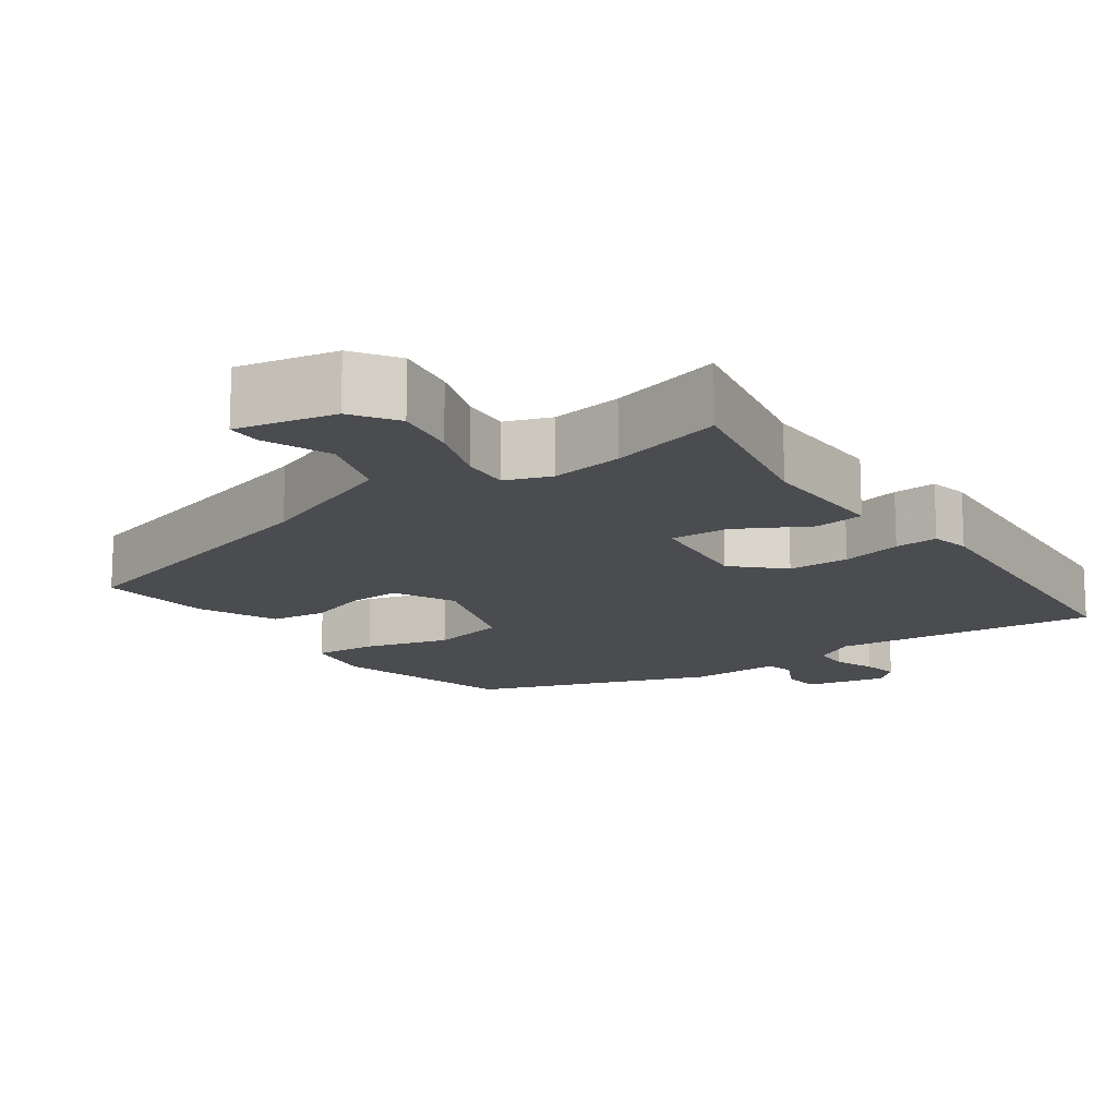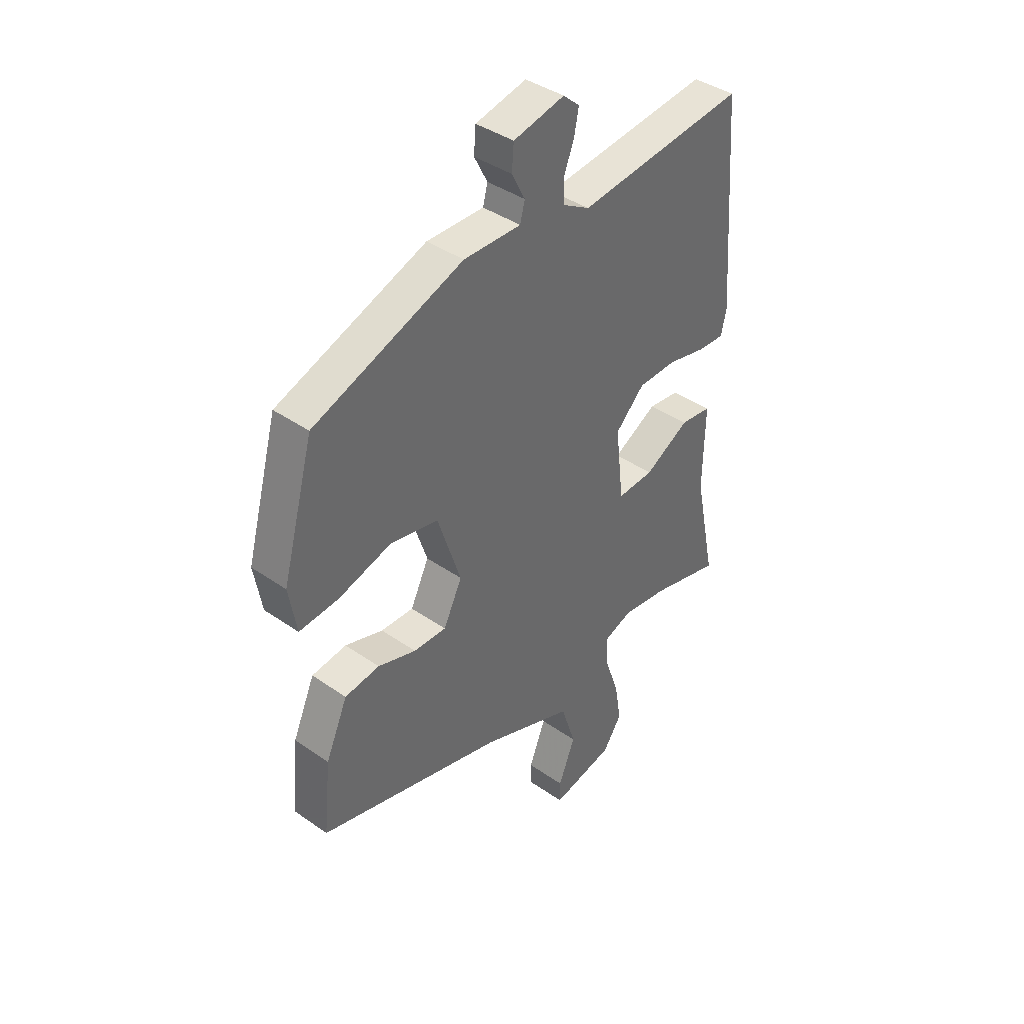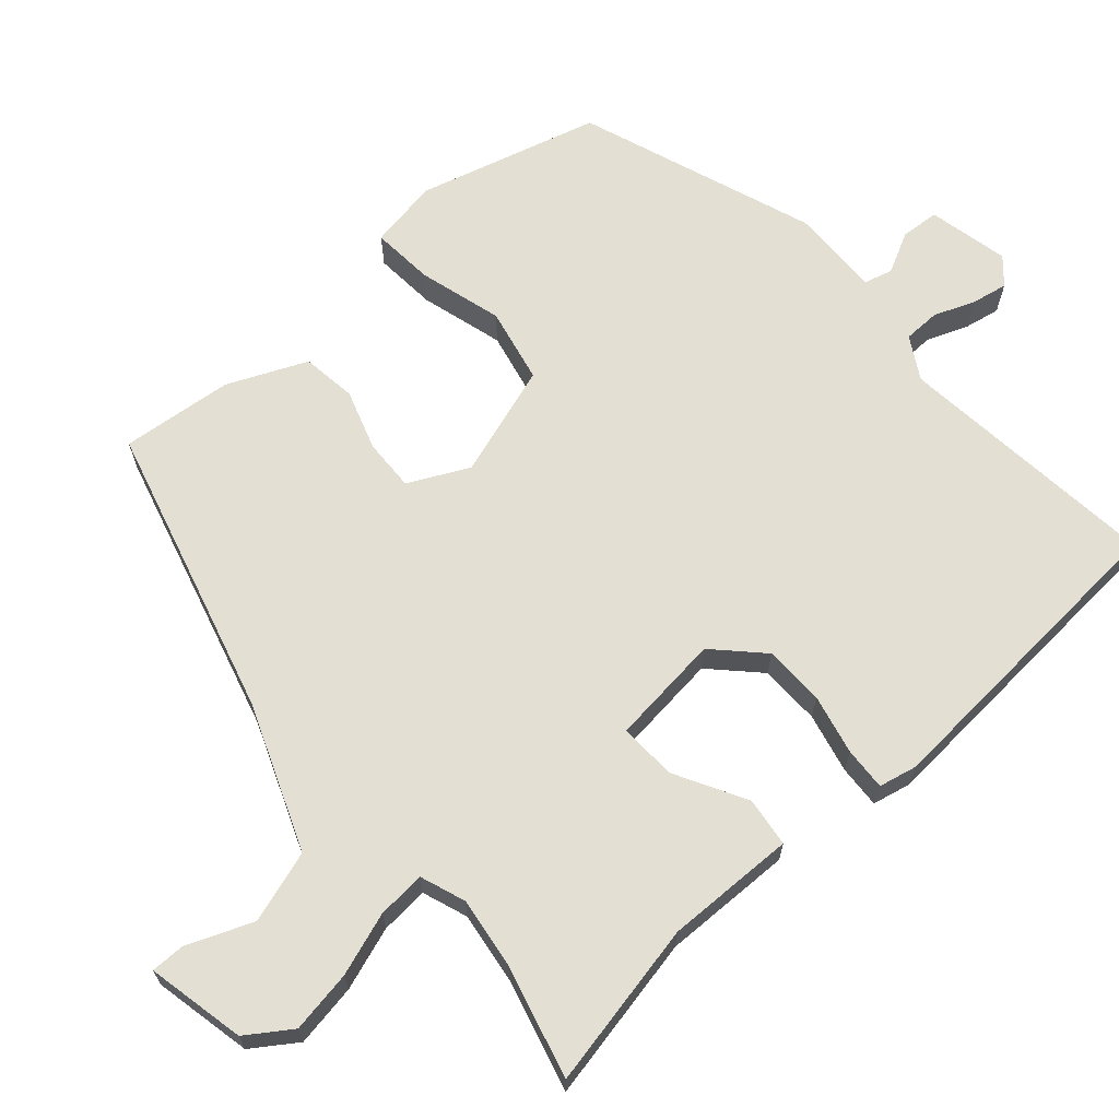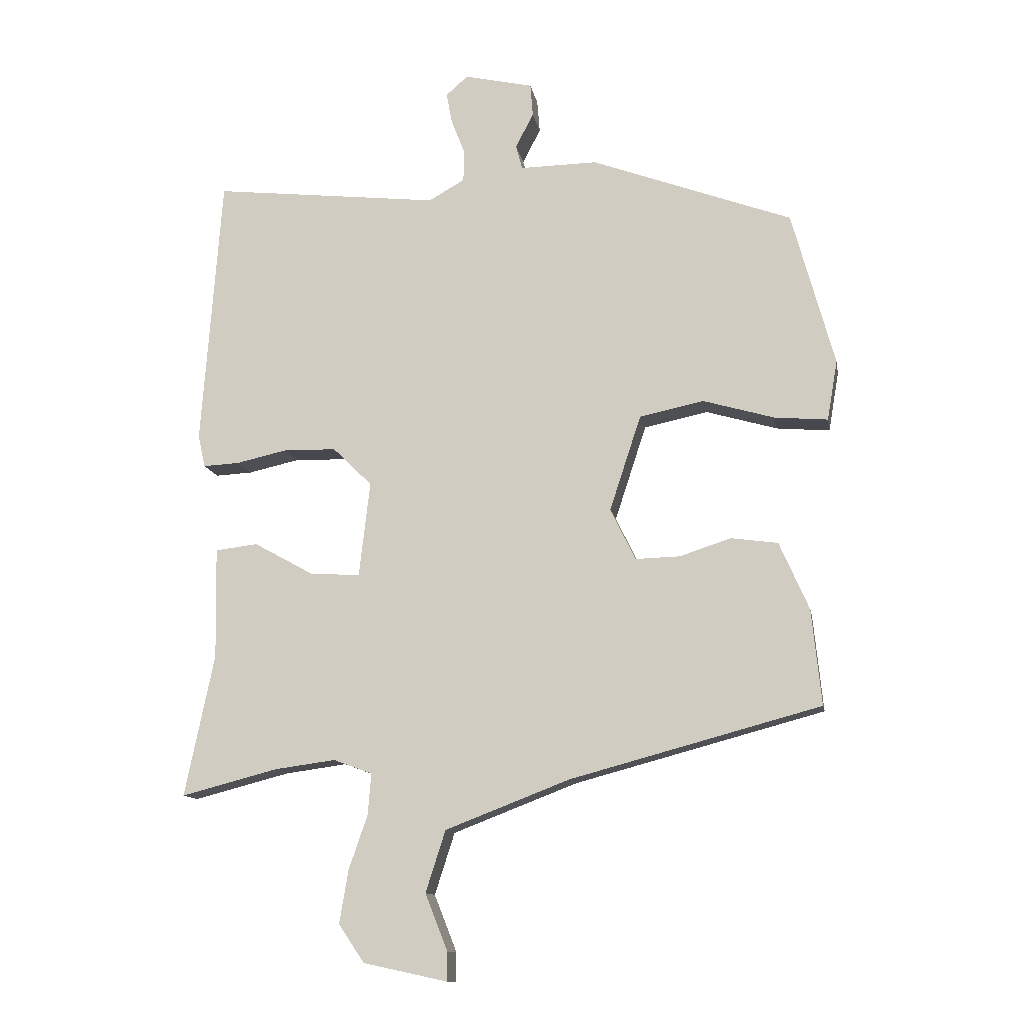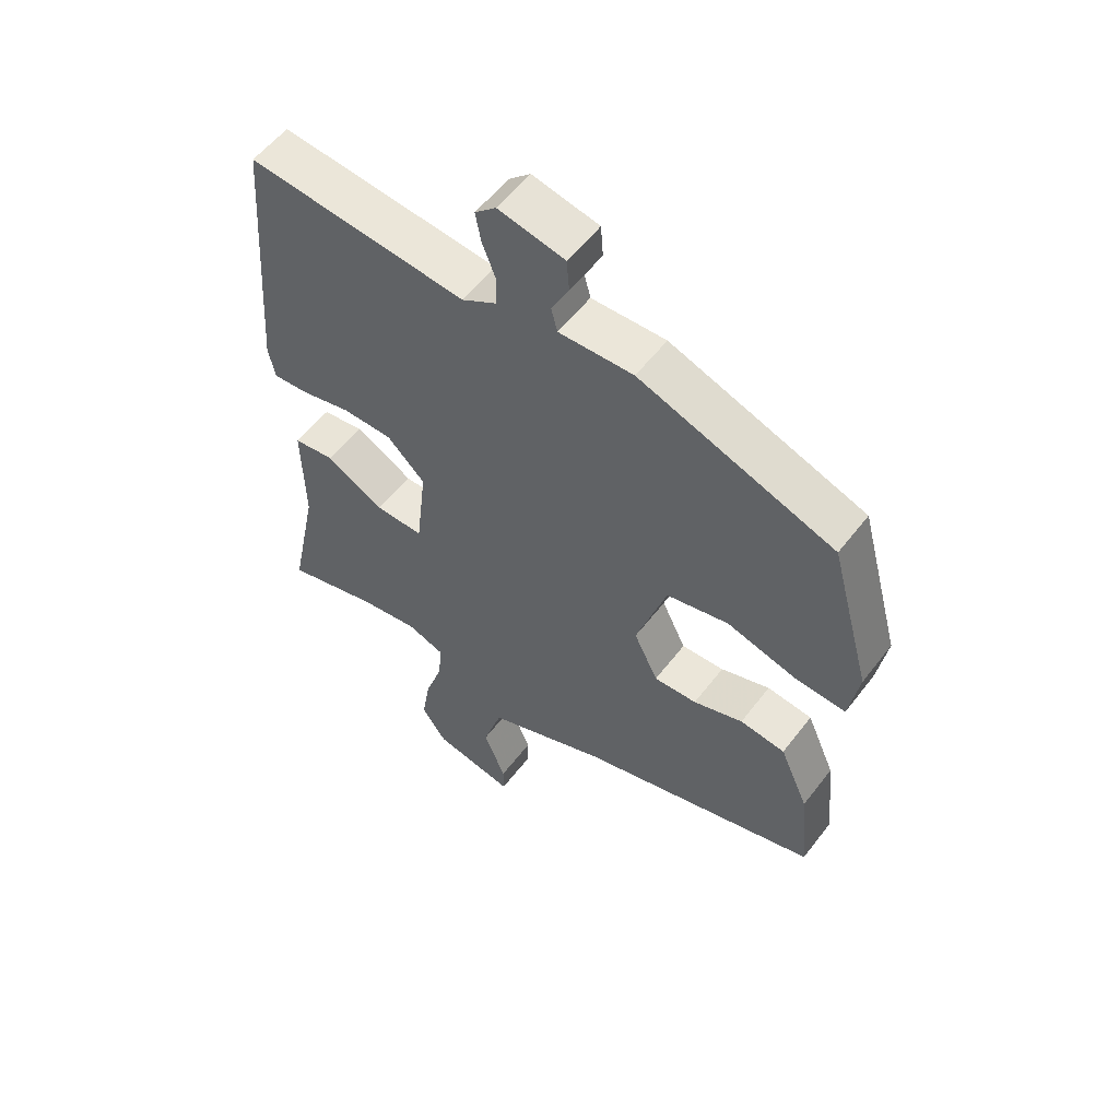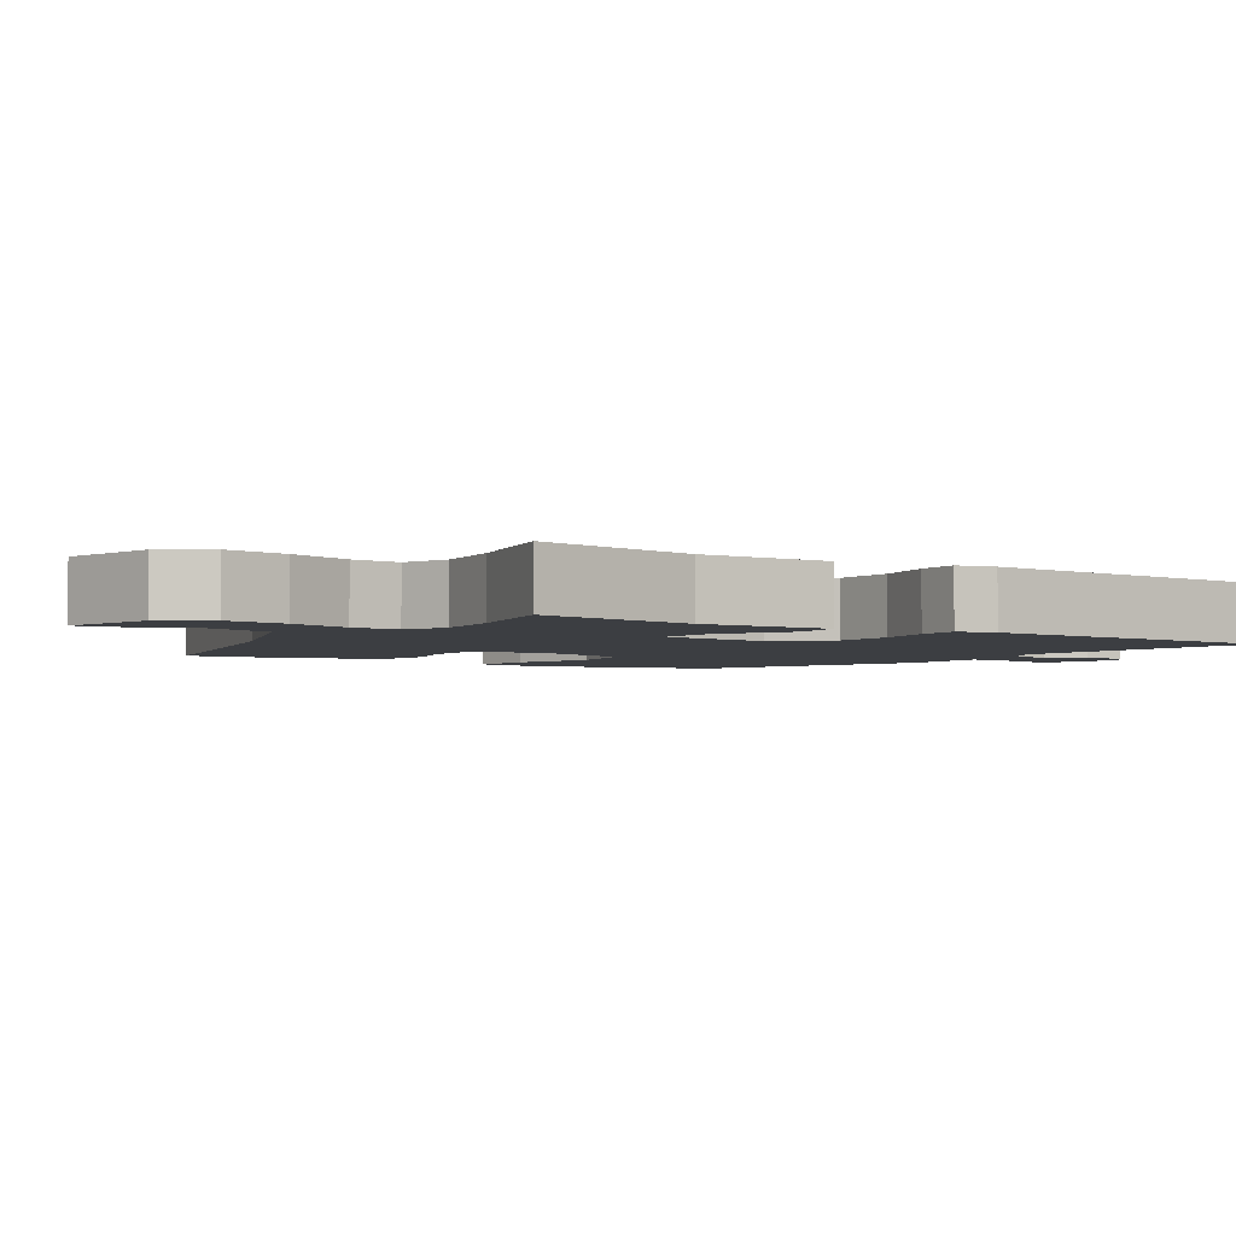
<metadata>
{"format":"obj","ext":"obj","renderer":"f3d","projection":"perspective","resolution":1024,"background":"white","views":[{"elev":-15.2,"azim":-144.5,"up":"+Y"},{"elev":40.3,"azim":130.7,"up":"+Z"},{"elev":66.8,"azim":-131.2,"up":"+Y"},{"elev":-12.1,"azim":10.0,"up":"+Z"},{"elev":55.6,"azim":36.8,"up":"+Z"},{"elev":-3.2,"azim":-123.9,"up":"+Y"}]}
</metadata>
<code>
v -0.363 0.07 -0.464
v -0.513 0.07 -0.503
v -0.467 0.07 -0.282
v -0.47 0.07 -0.109
v -0.404 0.07 -0.101
v -0.31 0.07 -0.153
v -0.233 0.07 -0.157
v -0.216 0.07 -0.009
v -0.277 0.07 0.051
v -0.358 0.07 0.053
v -0.438 0.07 0.035
v -0.495 0.07 0.032
v -0.506 0.07 0.083
v -0.475 0.07 0.505
v -0.122 0.07 0.466
v -0.066 0.07 0.498
v -0.065 0.07 0.547
v -0.086 0.07 0.601
v -0.095 0.07 0.649
v -0.061 0.07 0.679
v 0.046 0.07 0.655
v 0.05 0.07 0.604
v 0.022 0.07 0.55
v 0.032 0.07 0.512
v 0.152 0.07 0.514
v 0.465 0.07 0.399
v 0.531 0.07 0.158
v 0.515 0.07 0.065
v 0.432 0.07 0.072
v 0.321 0.07 0.104
v 0.221 0.07 0.083
v 0.172 0.07 -0.066
v 0.211 0.07 -0.146
v 0.28 0.07 -0.144
v 0.36 0.07 -0.118
v 0.433 0.07 -0.128
v 0.479 0.07 -0.233
v 0.494 0.07 -0.382
v 0.105 0.07 -0.487
v -0.089 0.07 -0.562
v -0.12 0.07 -0.658
v -0.085 0.07 -0.746
v -0.085 0.07 -0.791
v -0.216 0.07 -0.763
v -0.256 0.07 -0.704
v -0.242 0.07 -0.621
v -0.213 0.07 -0.537
v -0.208 0.07 -0.473
v -0.268 0.07 -0.451
v -0.363 0 -0.464
v -0.513 0 -0.503
v -0.467 0 -0.282
v -0.47 0 -0.109
v -0.404 0 -0.101
v -0.31 0 -0.153
v -0.233 0 -0.157
v -0.216 0 -0.009
v -0.277 0 0.051
v -0.358 0 0.053
v -0.438 0 0.035
v -0.495 0 0.032
v -0.506 0 0.083
v -0.475 0 0.505
v -0.122 0 0.466
v -0.066 0 0.498
v -0.065 0 0.547
v -0.086 0 0.601
v -0.095 0 0.649
v -0.061 0 0.679
v 0.046 0 0.655
v 0.05 0 0.604
v 0.022 0 0.55
v 0.032 0 0.512
v 0.152 0 0.514
v 0.465 0 0.399
v 0.531 0 0.158
v 0.515 0 0.065
v 0.432 0 0.072
v 0.321 0 0.104
v 0.221 0 0.083
v 0.172 0 -0.066
v 0.211 0 -0.146
v 0.28 0 -0.144
v 0.36 0 -0.118
v 0.433 0 -0.128
v 0.479 0 -0.233
v 0.494 0 -0.382
v 0.105 0 -0.487
v -0.089 0 -0.562
v -0.12 0 -0.658
v -0.085 0 -0.746
v -0.085 0 -0.791
v -0.216 0 -0.763
v -0.256 0 -0.704
v -0.242 0 -0.621
v -0.213 0 -0.537
v -0.208 0 -0.473
v -0.268 0 -0.451
f 45 46 47
f 44 45 47
f 43 44 47
f 42 43 47
f 41 42 47
f 40 41 47 48
f 39 40 48
f 39 48 49
f 38 39 49
f 37 38 49
f 36 37 49
f 35 36 49
f 34 35 49
f 28 29 30
f 27 28 30
f 26 27 30
f 25 26 30
f 24 25 30
f 24 30 31
f 21 22 23
f 20 21 23
f 19 20 23
f 18 19 23
f 17 18 23
f 16 17 23 24
f 24 31 32
f 16 24 32
f 15 16 32
f 13 14 15
f 12 13 15
f 11 12 15
f 10 11 15
f 3 4 5 6
f 3 6 7
f 2 3 7
f 1 2 7
f 33 34 49 1
f 9 10 15
f 15 32 33
f 9 15 33
f 8 9 33
f 33 1 7
f 7 8 33
f 96 95 94
f 96 94 93
f 96 93 92
f 96 92 91
f 96 91 90
f 97 96 90 89
f 97 89 88
f 98 97 88
f 98 88 87
f 98 87 86
f 98 86 85
f 98 85 84
f 98 84 83
f 79 78 77
f 79 77 76
f 79 76 75
f 79 75 74
f 79 74 73
f 80 79 73
f 72 71 70
f 72 70 69
f 72 69 68
f 72 68 67
f 72 67 66
f 73 72 66 65
f 81 80 73
f 81 73 65
f 81 65 64
f 64 63 62
f 64 62 61
f 64 61 60
f 64 60 59
f 55 54 53 52
f 56 55 52
f 56 52 51
f 56 51 50
f 50 98 83 82
f 64 59 58
f 82 81 64
f 82 64 58
f 82 58 57
f 56 50 82
f 82 57 56
f 1 50 51 2
f 2 51 52 3
f 3 52 53 4
f 4 53 54 5
f 5 54 55 6
f 6 55 56 7
f 7 56 57 8
f 8 57 58 9
f 9 58 59 10
f 10 59 60 11
f 11 60 61 12
f 12 61 62 13
f 13 62 63 14
f 14 63 64 15
f 15 64 65 16
f 16 65 66 17
f 17 66 67 18
f 18 67 68 19
f 19 68 69 20
f 20 69 70 21
f 21 70 71 22
f 22 71 72 23
f 23 72 73 24
f 24 73 74 25
f 25 74 75 26
f 26 75 76 27
f 27 76 77 28
f 28 77 78 29
f 29 78 79 30
f 30 79 80 31
f 31 80 81 32
f 32 81 82 33
f 33 82 83 34
f 34 83 84 35
f 35 84 85 36
f 36 85 86 37
f 37 86 87 38
f 38 87 88 39
f 39 88 89 40
f 40 89 90 41
f 41 90 91 42
f 42 91 92 43
f 43 92 93 44
f 44 93 94 45
f 45 94 95 46
f 46 95 96 47
f 47 96 97 48
f 48 97 98 49
f 49 98 50 1

</code>
